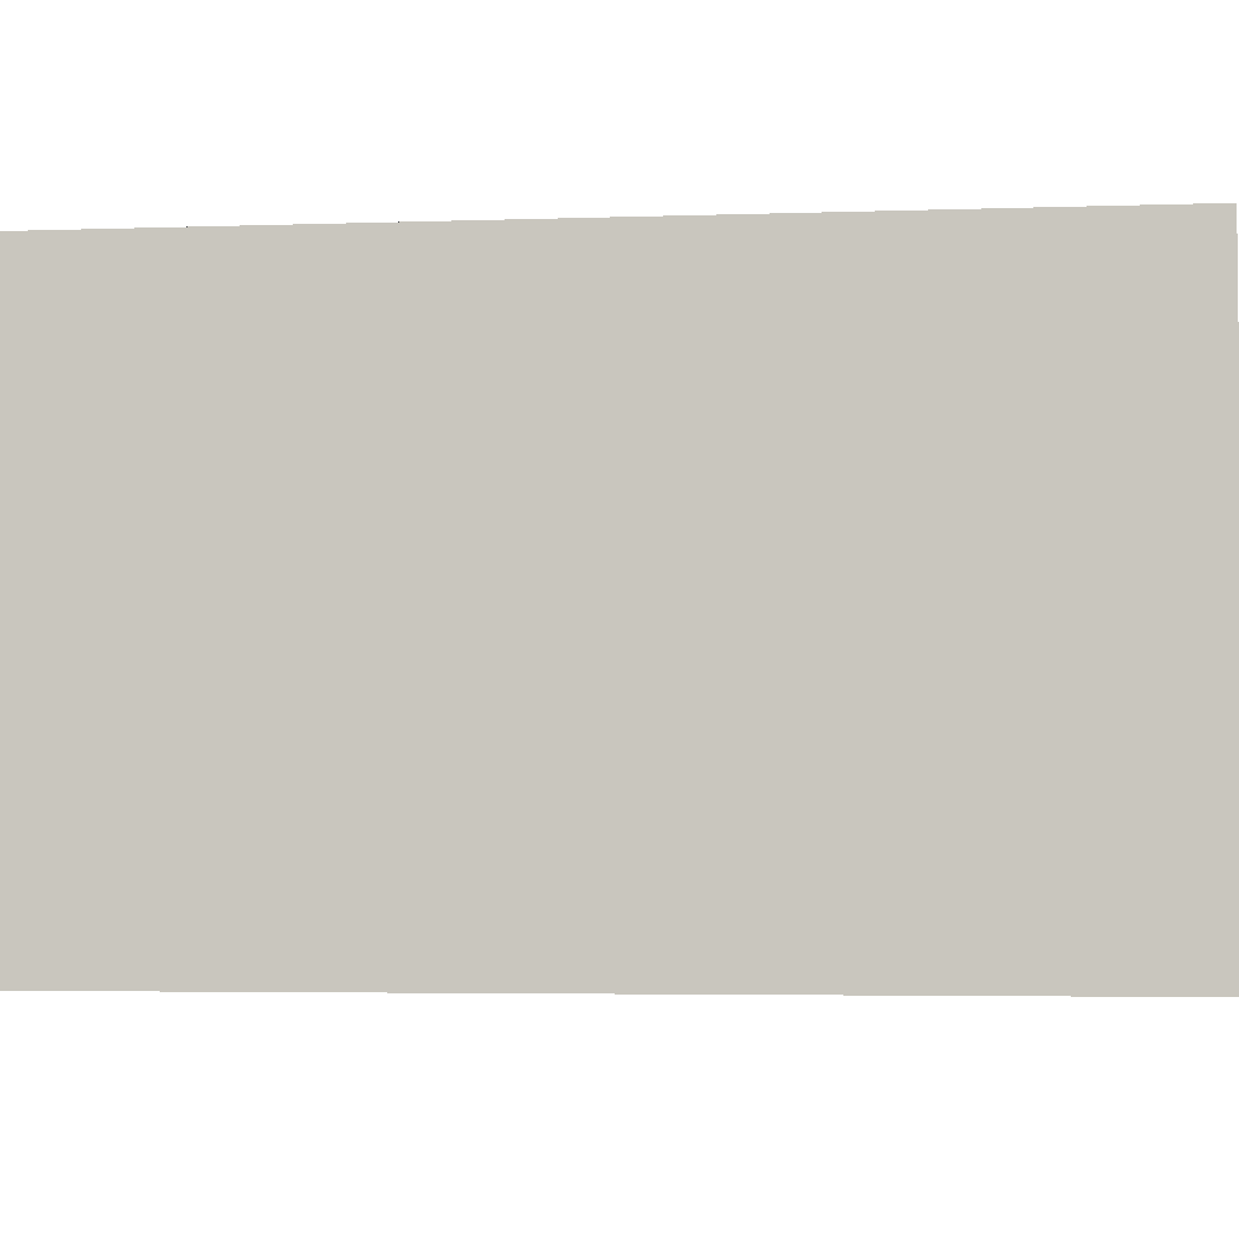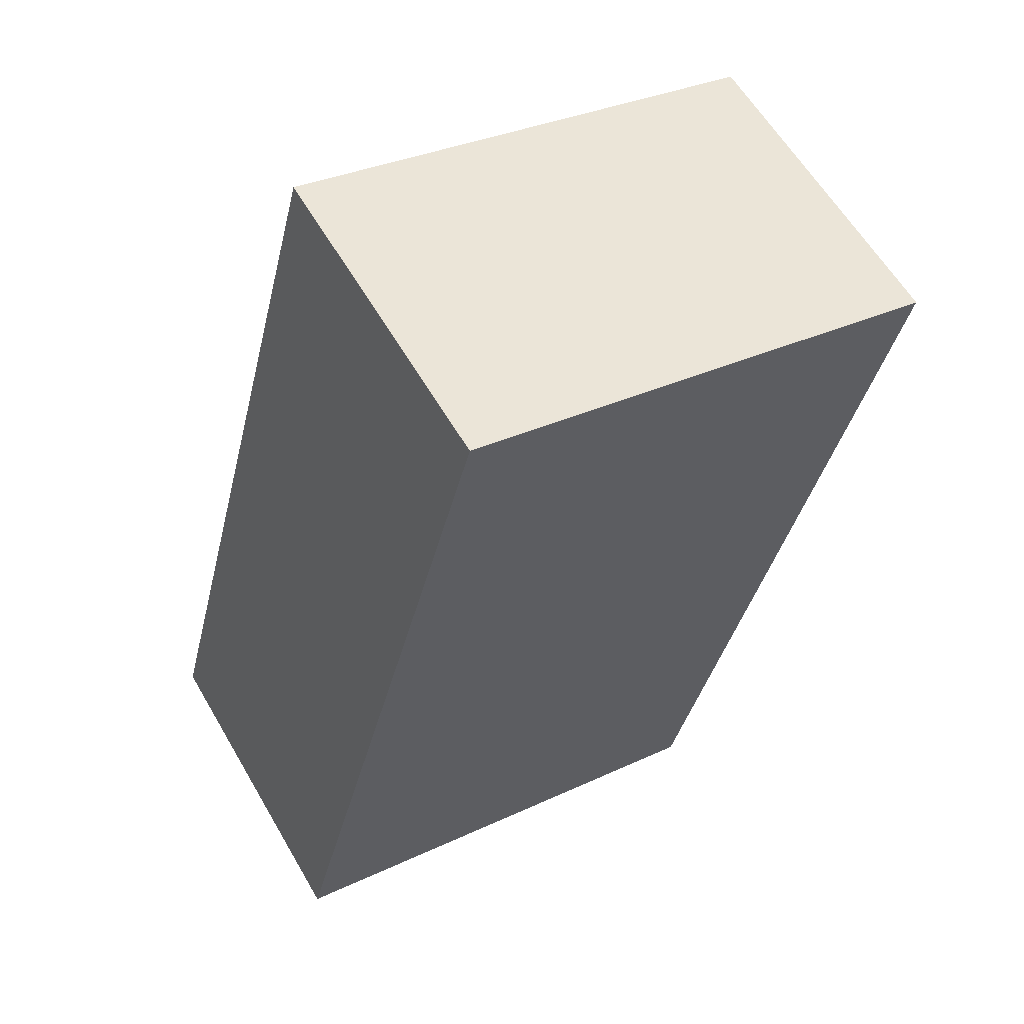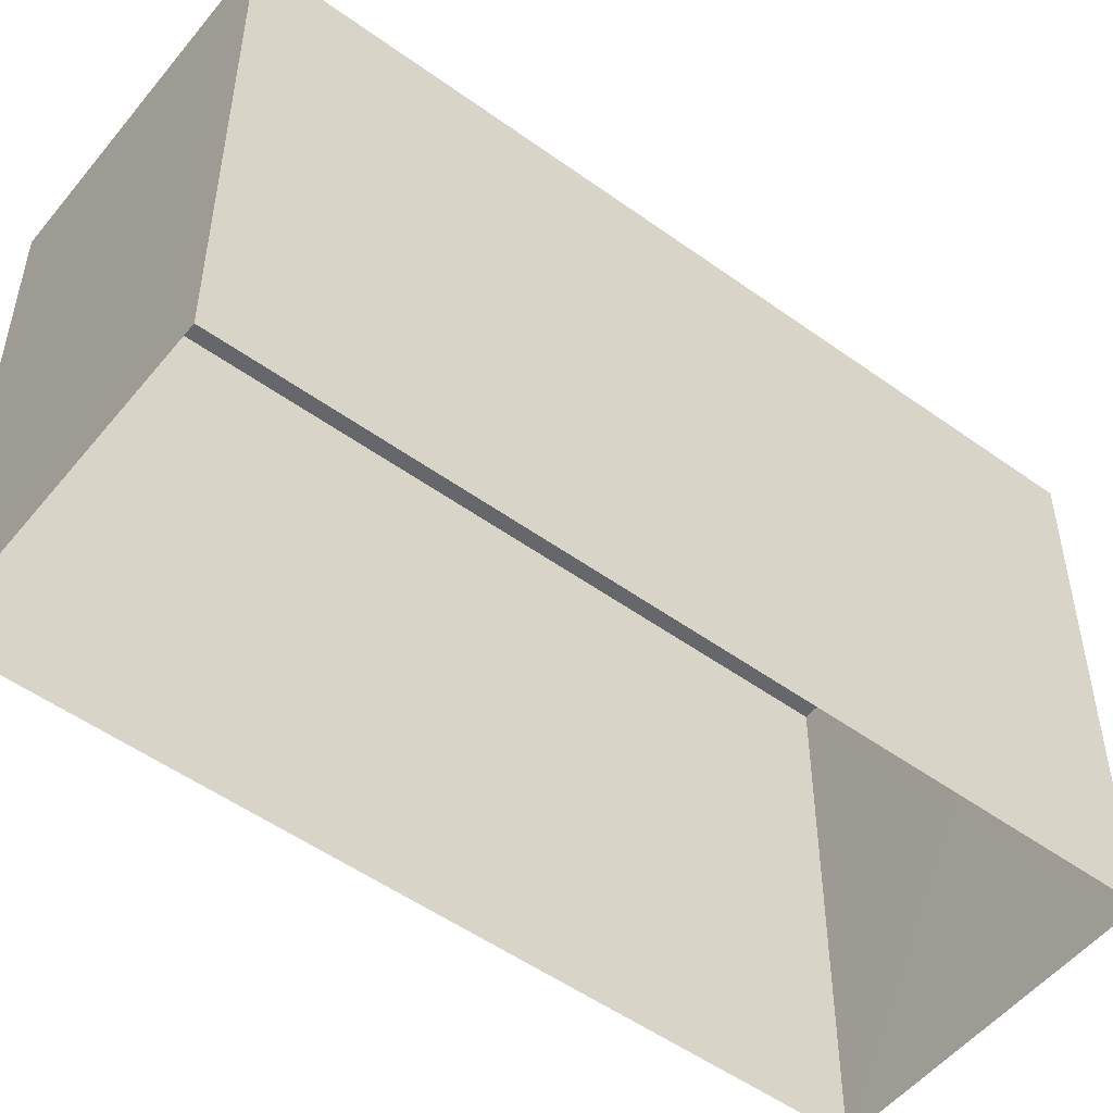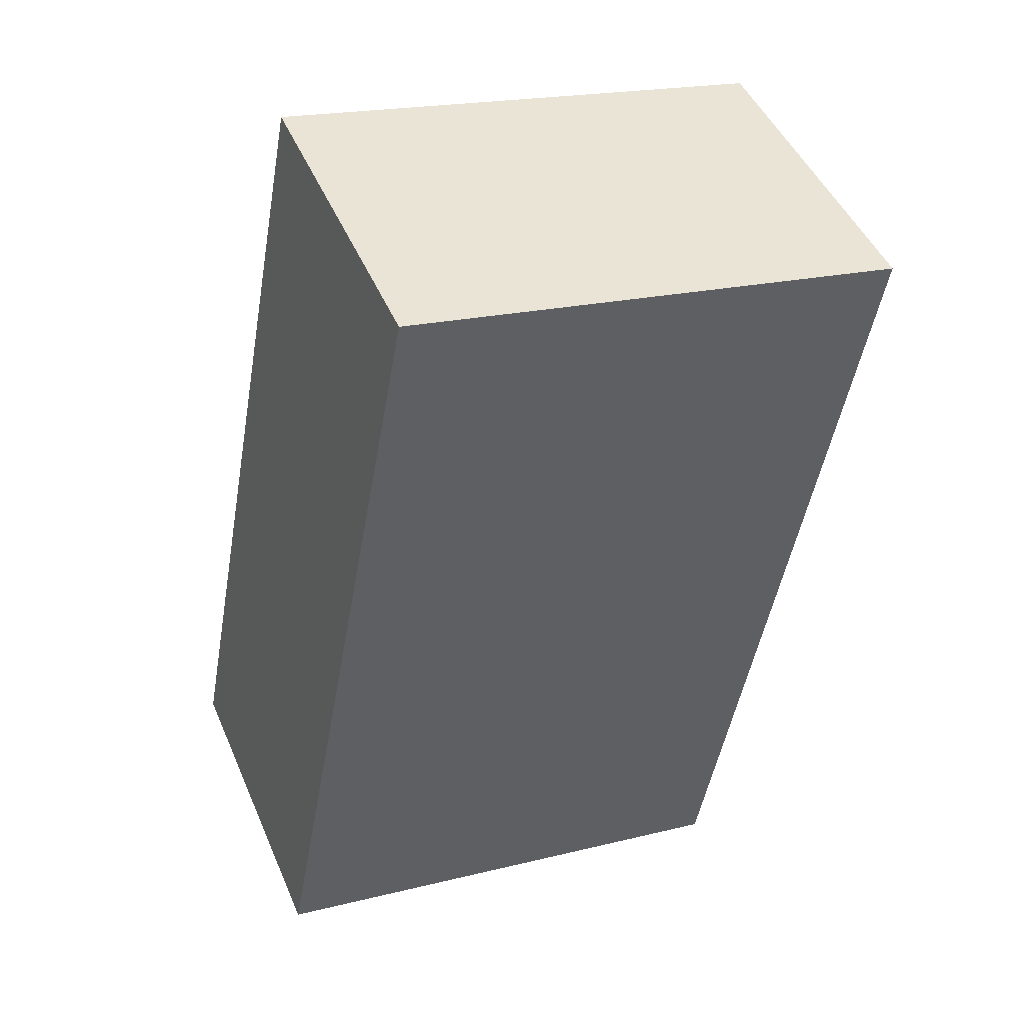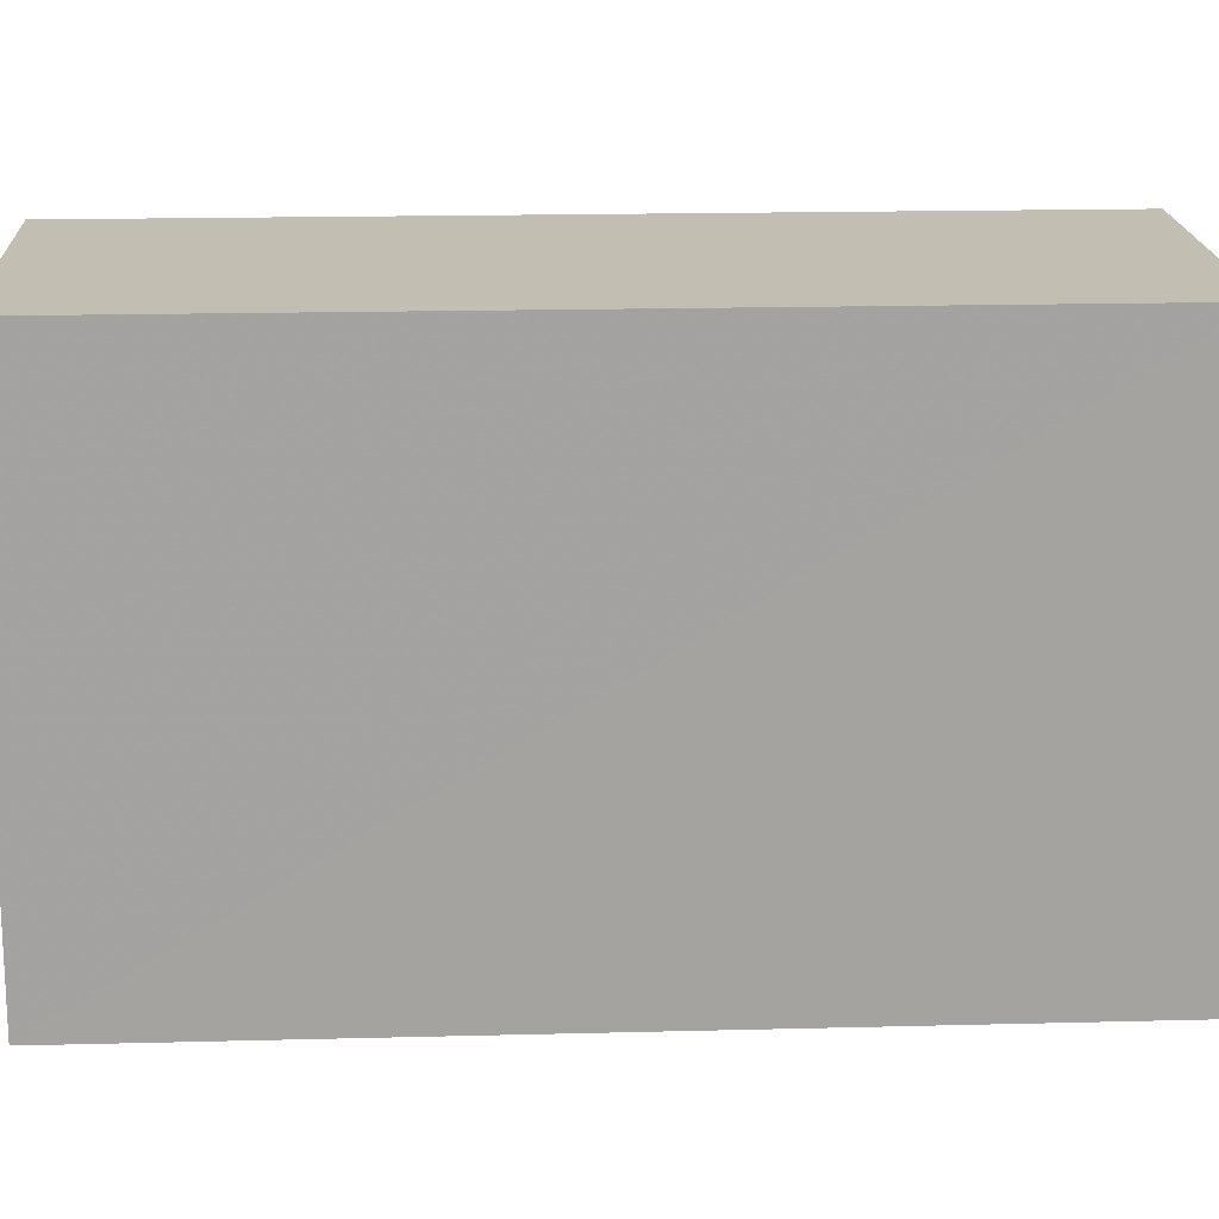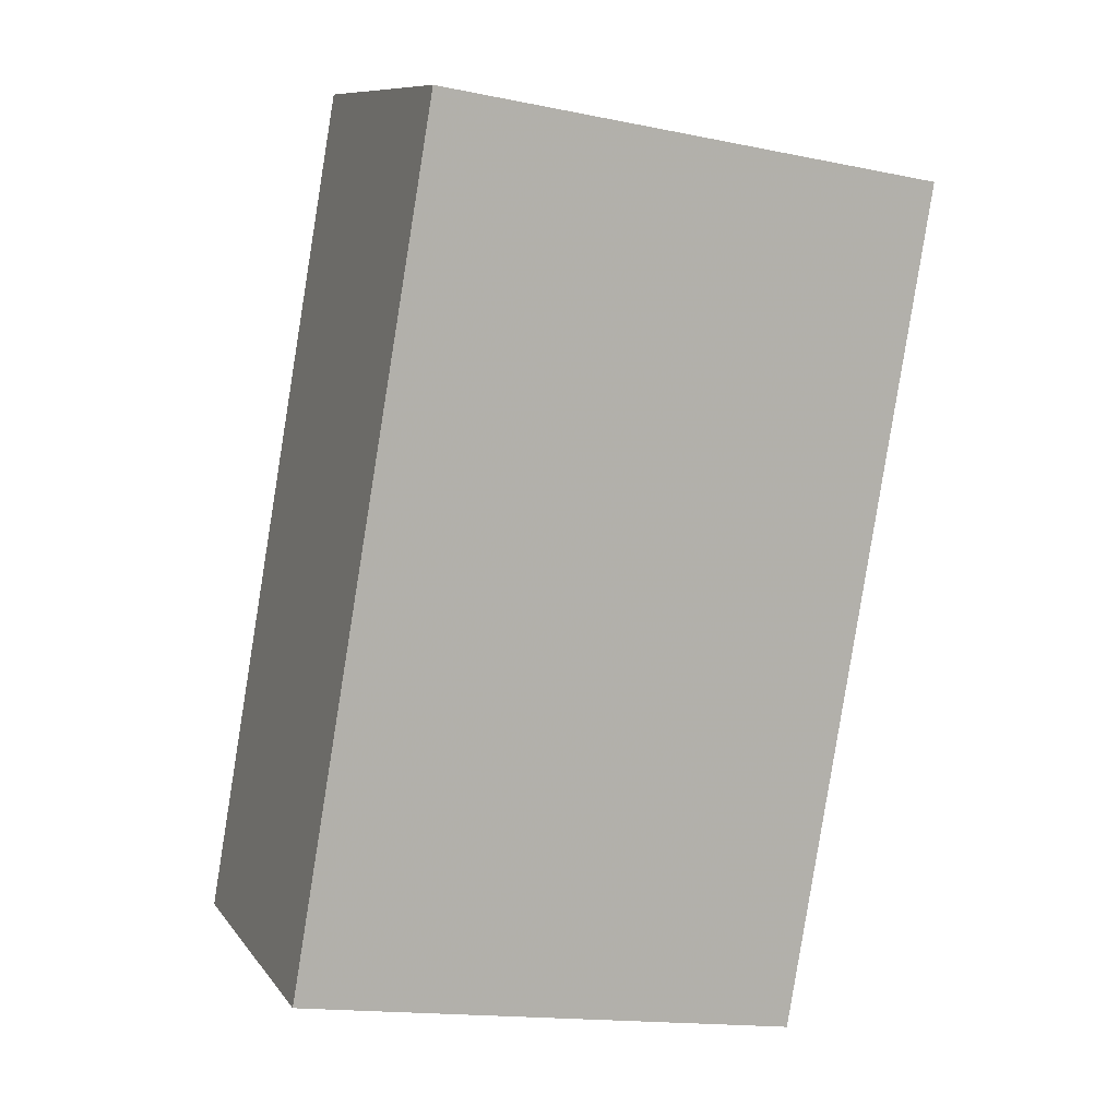
<metadata>
{"format":"obj","ext":"obj","renderer":"f3d","projection":"perspective","resolution":1024,"background":"white","views":[{"elev":-3.9,"azim":72.9,"up":"+Z"},{"elev":32.1,"azim":56.6,"up":"+Y"},{"elev":-52.0,"azim":28.0,"up":"+Z"},{"elev":20.1,"azim":65.4,"up":"+Y"},{"elev":17.5,"azim":63.0,"up":"+Z"},{"elev":-16.4,"azim":67.2,"up":"+Y"}]}
</metadata>
<code>
v -7866 -3.713e+04 10.16
v -7867 -3.713e+04 7.79
v -7866 -3.713e+04 7.789
v -7867 -3.713e+04 10.17
v -7866 -3.712e+04 10.17
v -7866 -3.712e+04 7.79
v -7864 -3.713e+04 10.16
v -7864 -3.713e+04 7.789
f 6 8 3
f 2 6 3
f 1 2 3
f 1 4 2
f 5 6 2
f 4 5 2
f 7 8 6
f 5 7 6
f 7 3 8
f 7 1 3
f 5 4 1
f 7 5 1

</code>
